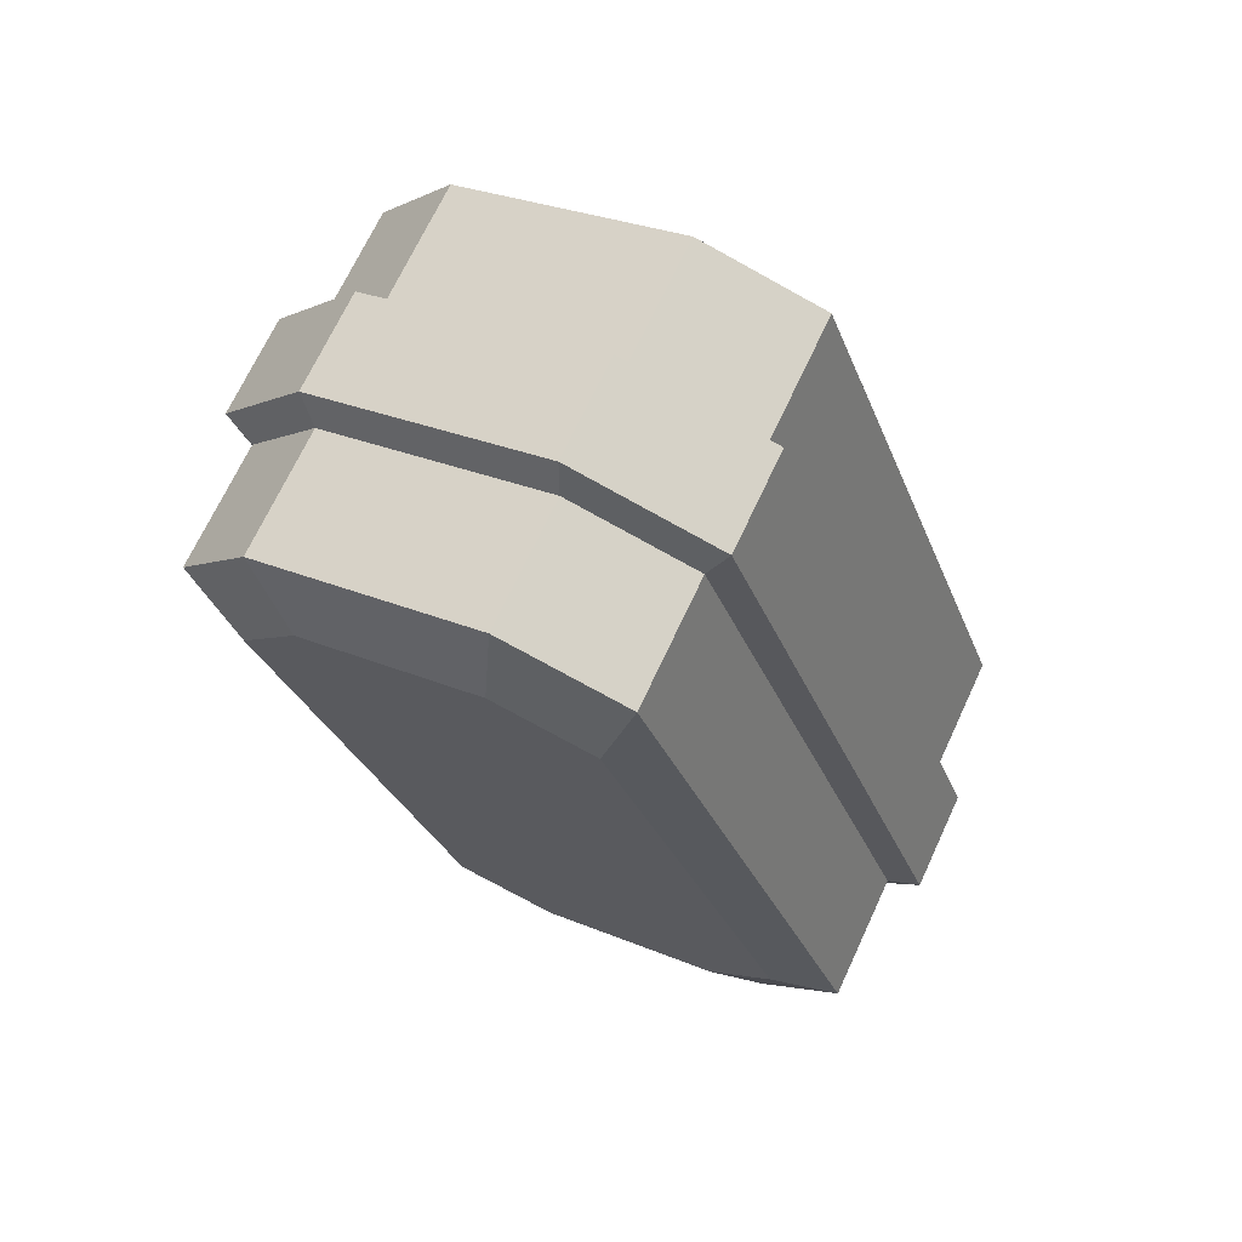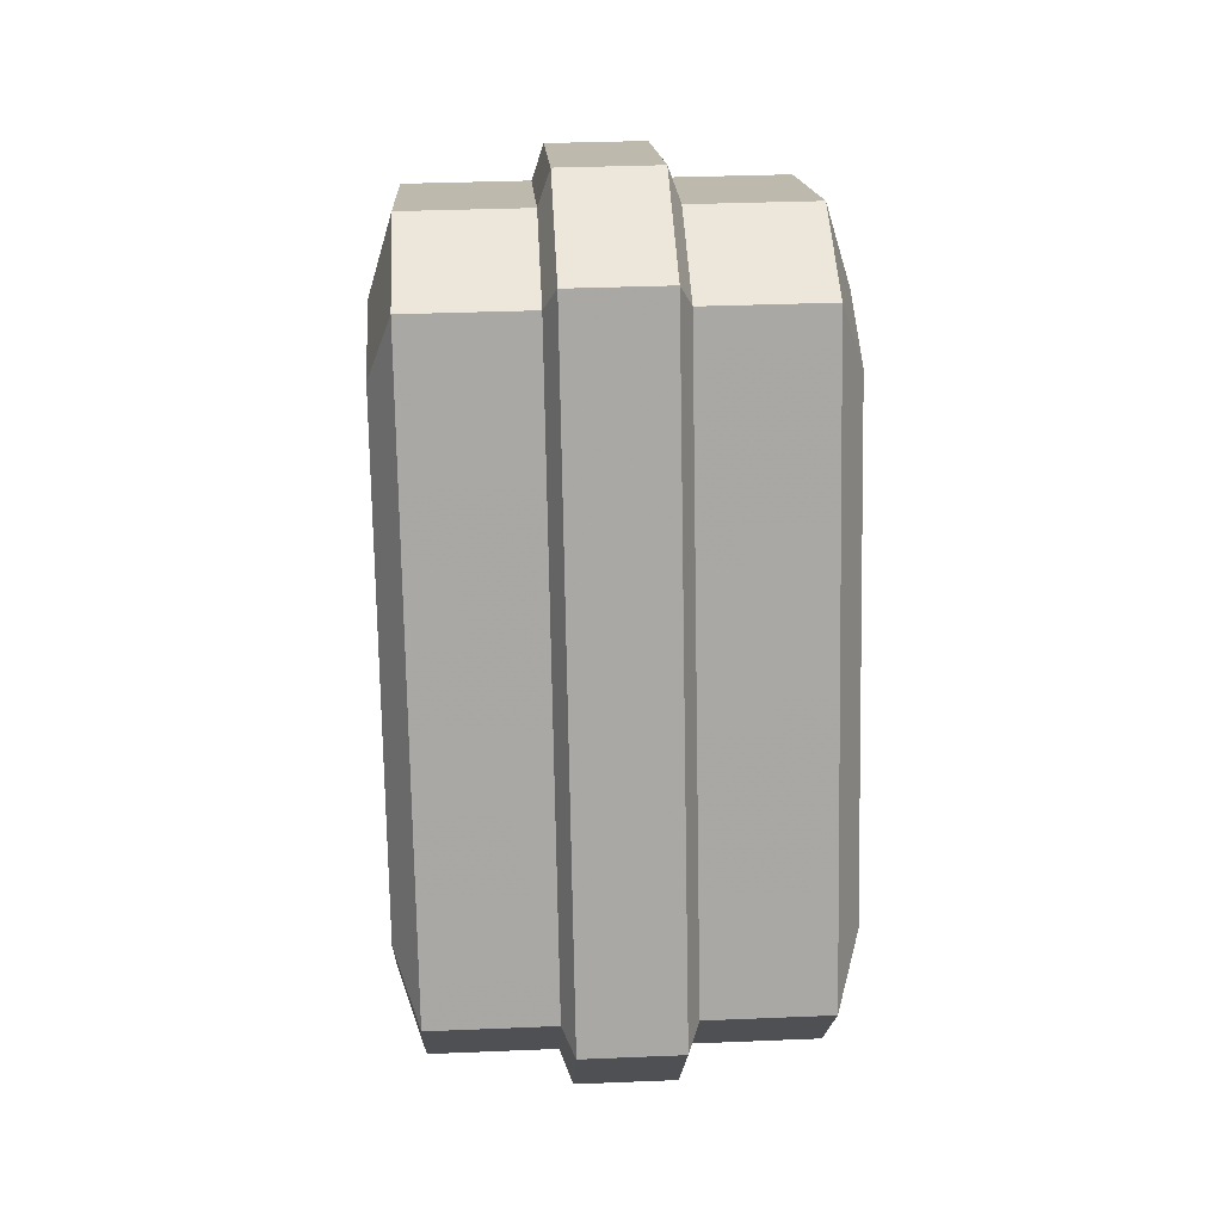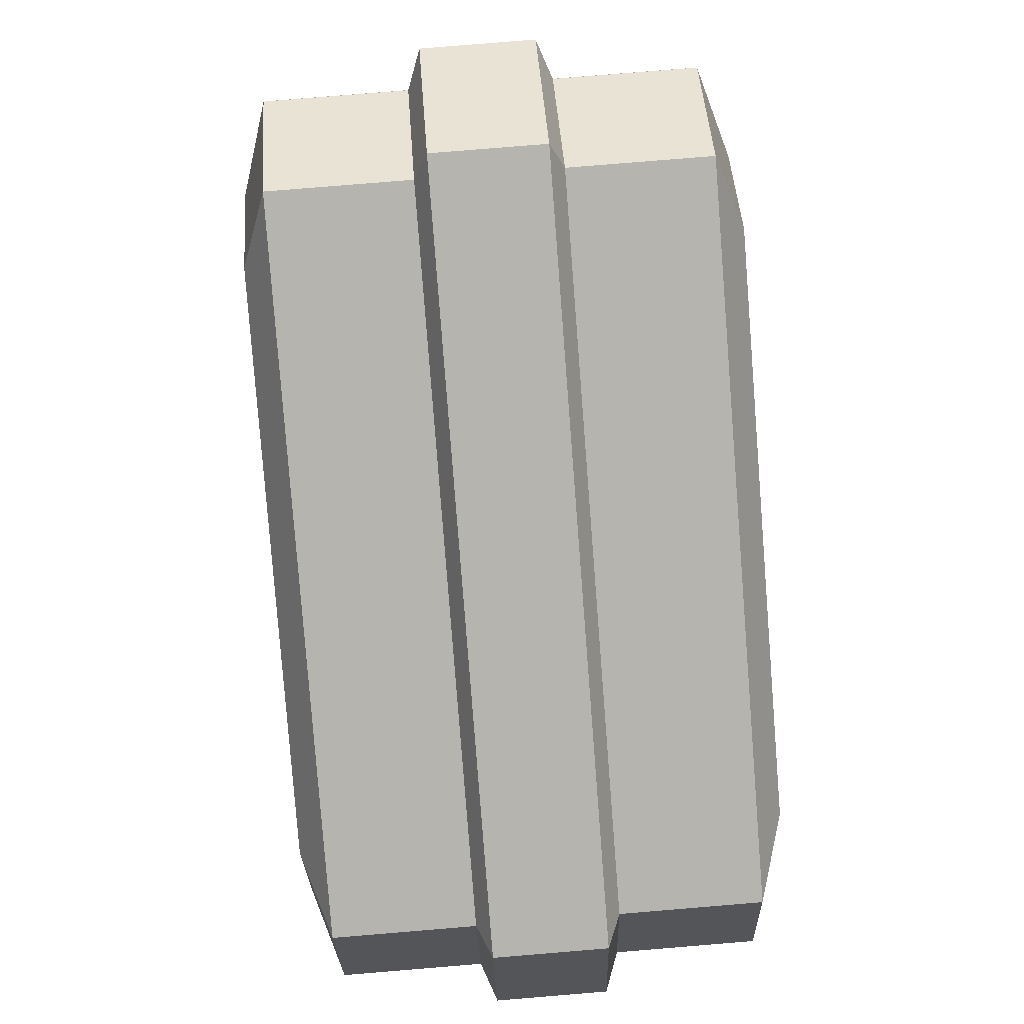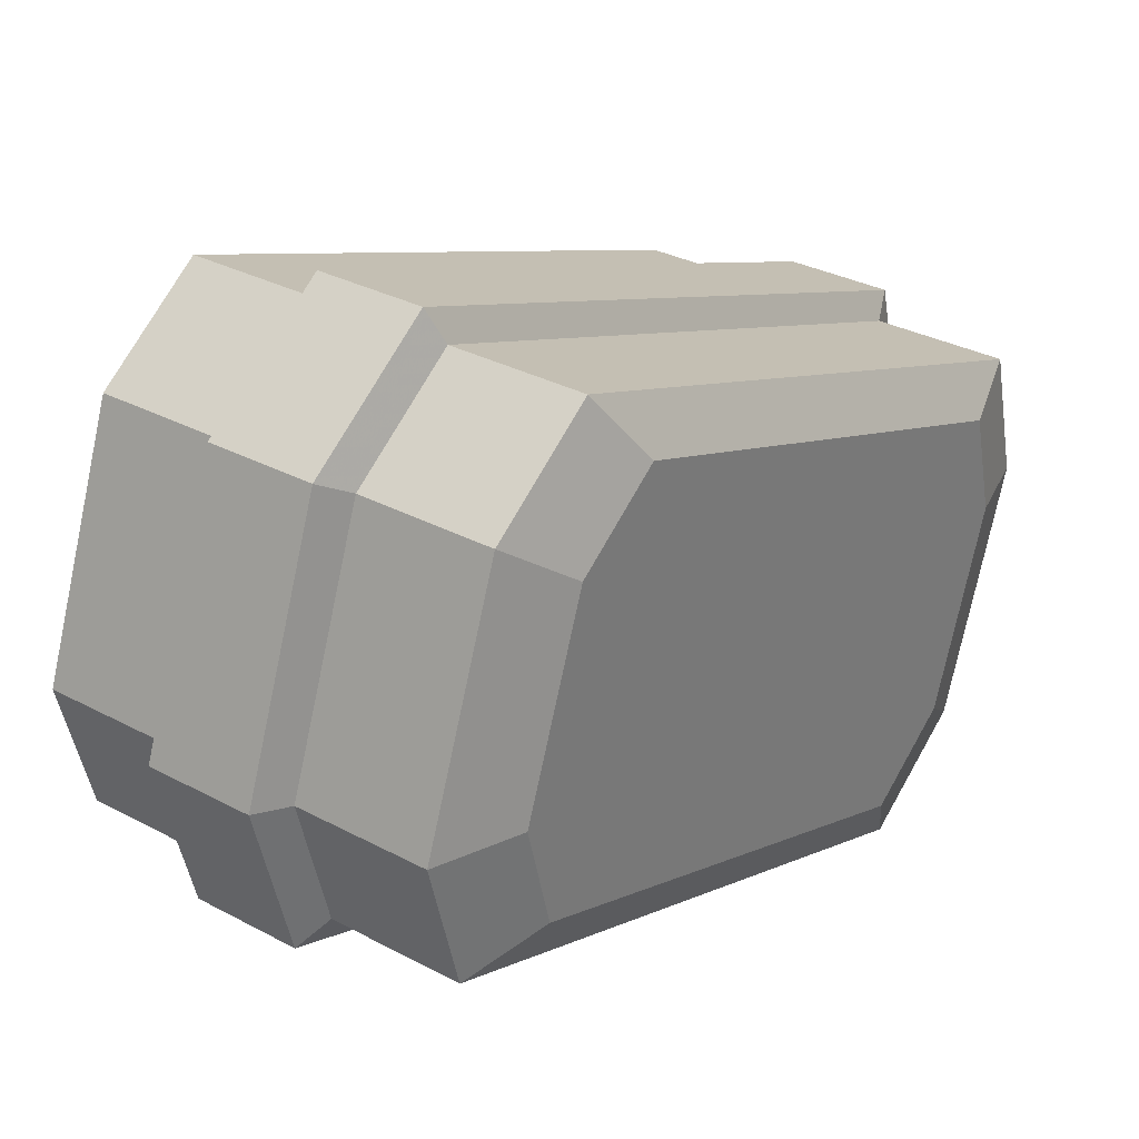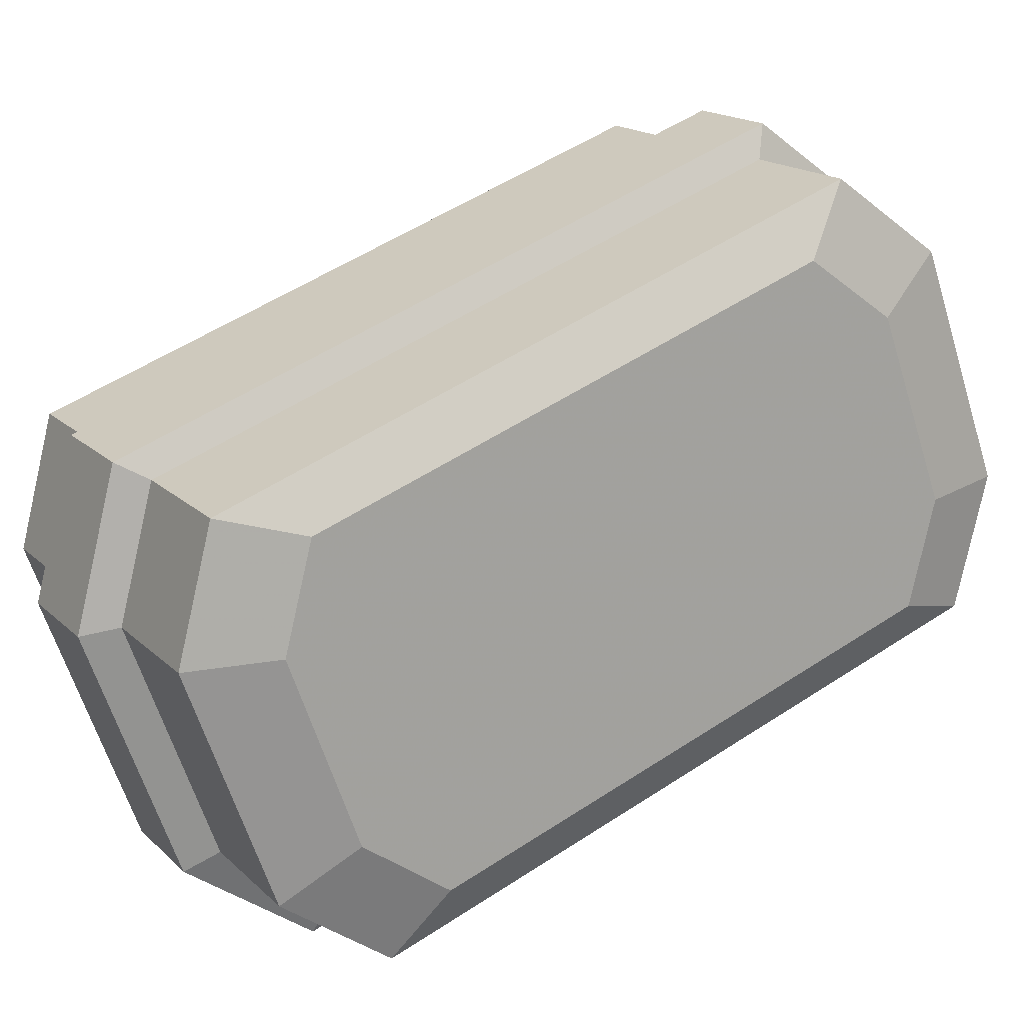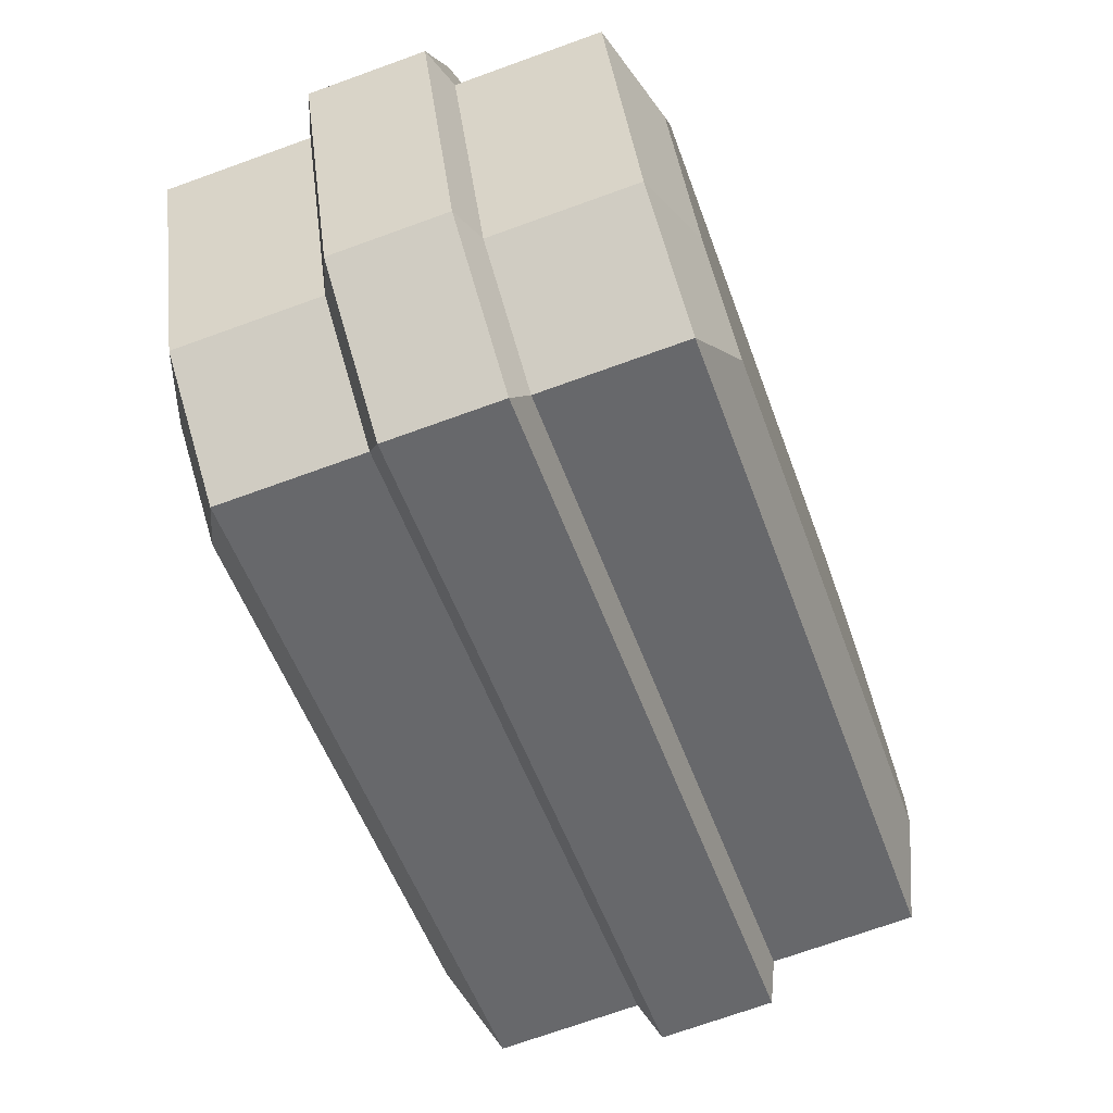
<metadata>
{"format":"obj","ext":"obj","renderer":"f3d","projection":"perspective","resolution":1024,"background":"white","views":[{"elev":70.0,"azim":-65.0,"up":"+Y"},{"elev":35.5,"azim":-3.1,"up":"+Y"},{"elev":79.7,"azim":175.3,"up":"+Z"},{"elev":31.5,"azim":37.2,"up":"+Z"},{"elev":16.9,"azim":-119.5,"up":"+Z"},{"elev":-71.0,"azim":-160.1,"up":"+Z"}]}
</metadata>
<code>
o LegUp8_Plane.021
v -0.03931 0.09185 0.1197
v -0.03931 -0.363 0.2132
v -0.03931 0.06032 -0.1031
v -0.03931 -0.3946 -0.009706
v -0.03931 0.1125 0.04011
v -0.03931 -0.2961 0.2609
v -0.03931 -0.4152 0.06992
v -0.03931 -0.006649 -0.1509
v 0.04069 0.09185 0.1197
v 0.04069 -0.363 0.2132
v 0.04069 0.06032 -0.1031
v 0.04069 -0.3946 -0.009706
v 0.04069 0.1125 0.04011
v 0.04069 -0.2961 0.2609
v 0.04069 -0.4152 0.06992
v 0.04069 -0.006649 -0.1509
v 0.03269 0.1344 0.03614
v 0.03269 0.1101 0.1301
v 0.03269 -0.3034 0.2806
v 0.03269 -0.3824 0.2242
v 0.03269 -0.4371 0.0739
v 0.03269 -0.4128 -0.02009
v 0.03269 0.000655 -0.1706
v 0.03269 0.0797 -0.1142
v 0.1207 0.09185 0.1197
v 0.1207 -0.363 0.2132
v 0.1207 0.06032 -0.1031
v 0.1207 -0.3946 -0.009706
v 0.1207 0.1125 0.04011
v 0.1207 -0.2961 0.2609
v 0.1207 -0.4152 0.06992
v 0.1207 -0.006649 -0.1509
v -0.03131 0.1344 0.03614
v -0.03131 0.1101 0.1301
v -0.03131 -0.3034 0.2806
v -0.03131 -0.3824 0.2242
v -0.03131 -0.4371 0.0739
v -0.03131 -0.4128 -0.02009
v -0.03131 0.000655 -0.1706
v -0.03131 0.0797 -0.1142
v -0.1193 0.09185 0.1197
v -0.1193 -0.363 0.2132
v -0.1193 0.06032 -0.1031
v -0.1193 -0.3946 -0.009706
v -0.1193 0.1125 0.04011
v -0.1193 -0.2961 0.2609
v -0.1193 -0.4152 0.06992
v -0.1193 -0.006649 -0.1509
v 0.1367 0.04321 0.1068
v 0.1367 -0.3207 0.1815
v 0.1367 0.01798 -0.07151
v 0.1367 -0.3459 0.003238
v 0.1367 0.0597 0.04309
v 0.1367 -0.2671 0.2197
v 0.1367 -0.3624 0.06694
v 0.1367 -0.03559 -0.1097
v -0.1353 0.04321 0.1068
v -0.1353 -0.3207 0.1815
v -0.1353 0.01798 -0.07151
v -0.1353 -0.3459 0.003238
v -0.1353 0.0597 0.04309
v -0.1353 -0.2671 0.2197
v -0.1353 -0.3624 0.06694
v -0.1353 -0.03559 -0.1097
f 6 1 41 46
f 11 13 29 27
f 36 37 21 20
f 40 33 17 24
f 37 38 22 21
f 33 34 18 17
f 38 39 23 22
f 34 35 19 18
f 39 40 24 23
f 35 36 20 19
f 9 13 17 18
f 10 14 19 20
f 12 15 21 22
f 11 16 23 24
f 13 11 24 17
f 14 9 18 19
f 15 10 20 21
f 16 12 22 23
f 26 31 55 50
f 15 12 28 31
f 13 9 25 29
f 12 16 32 28
f 9 14 30 25
f 16 11 27 32
f 14 10 26 30
f 10 15 31 26
f 5 1 34 33
f 6 2 36 35
f 7 4 38 37
f 8 3 40 39
f 3 5 33 40
f 1 6 35 34
f 2 7 37 36
f 4 8 39 38
f 41 45 61 57
f 3 8 48 43
f 2 6 46 42
f 7 2 42 47
f 5 3 43 45
f 4 7 47 44
f 1 5 45 41
f 8 4 44 48
f 54 50 55 52 56 51 53 49
f 27 29 53 51
f 31 28 52 55
f 29 25 49 53
f 28 32 56 52
f 25 30 54 49
f 32 27 51 56
f 30 26 50 54
f 62 57 61 59 64 60 63 58
f 48 44 60 64
f 46 41 57 62
f 43 48 64 59
f 42 46 62 58
f 47 42 58 63
f 45 43 59 61
f 44 47 63 60

</code>
